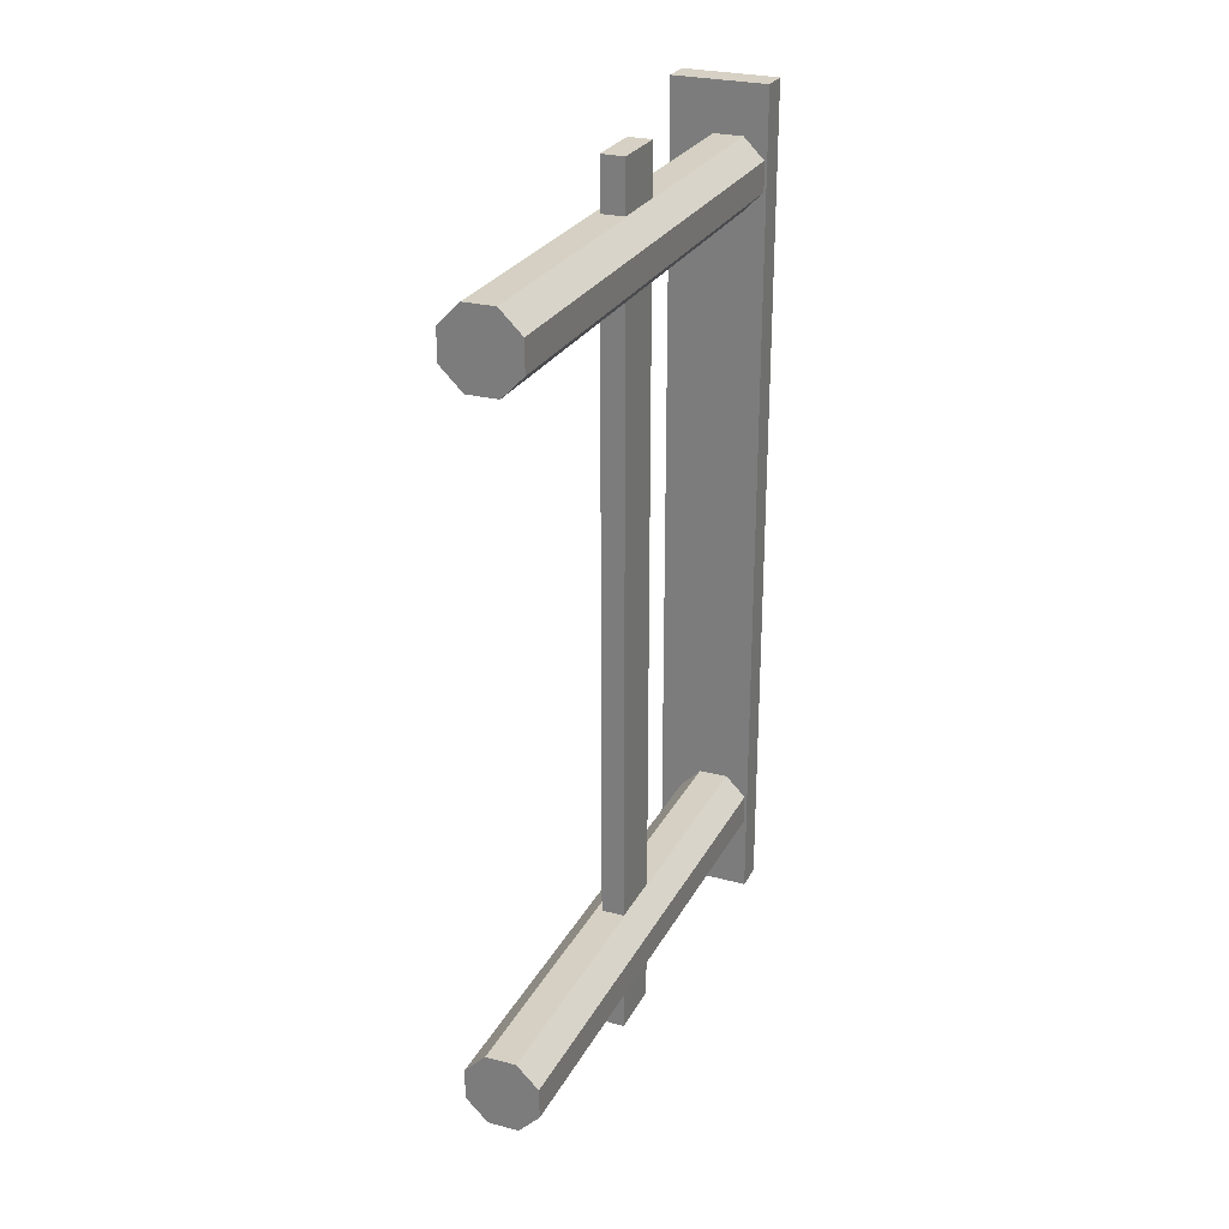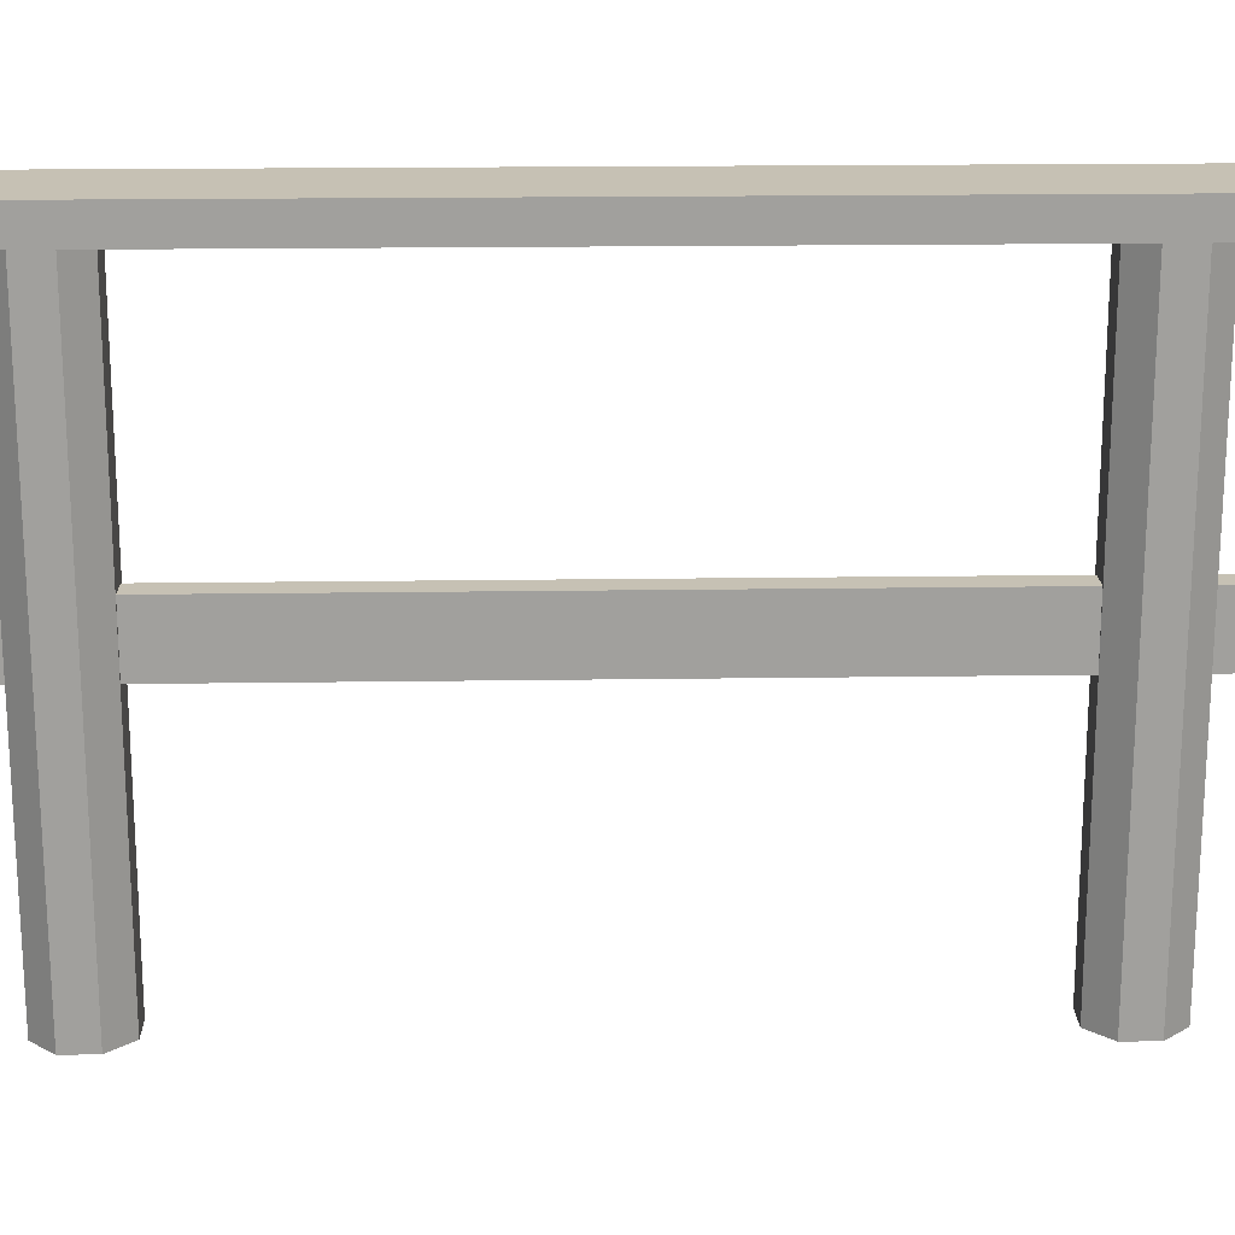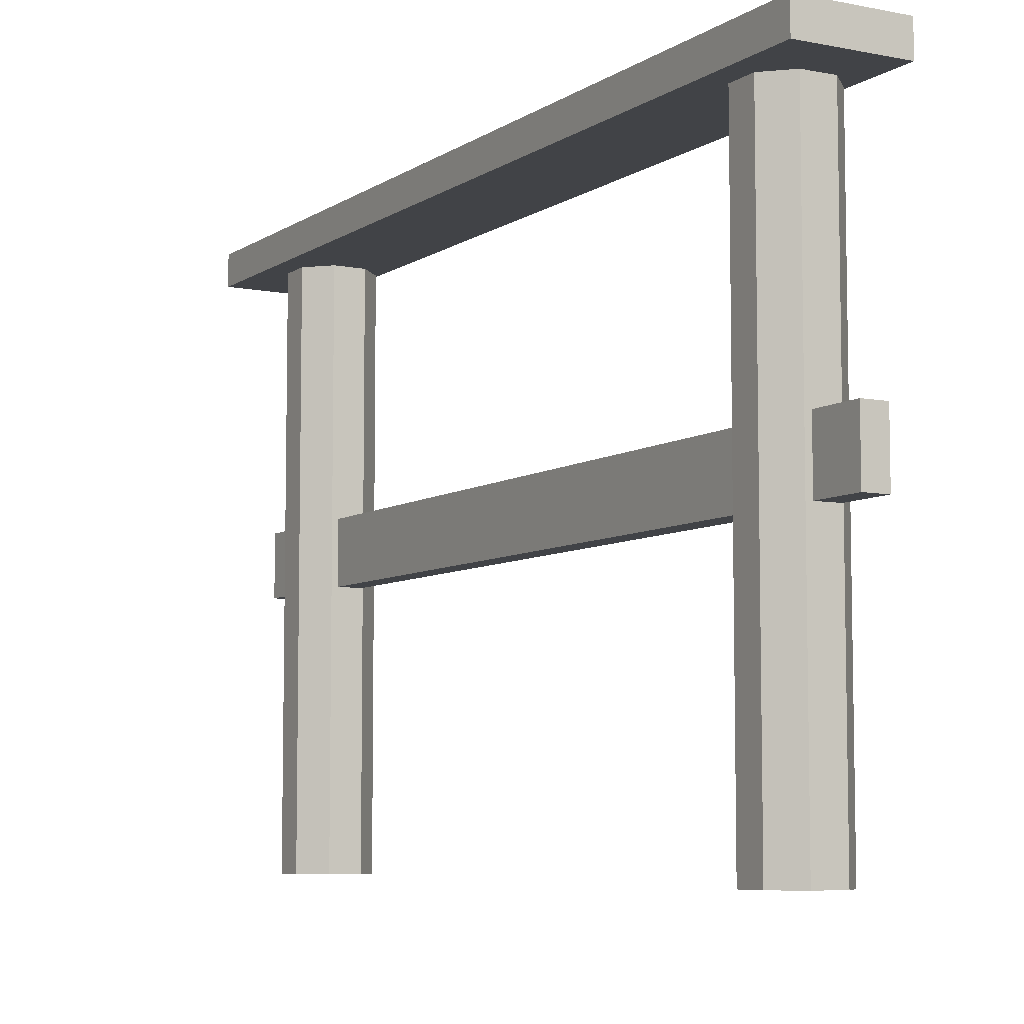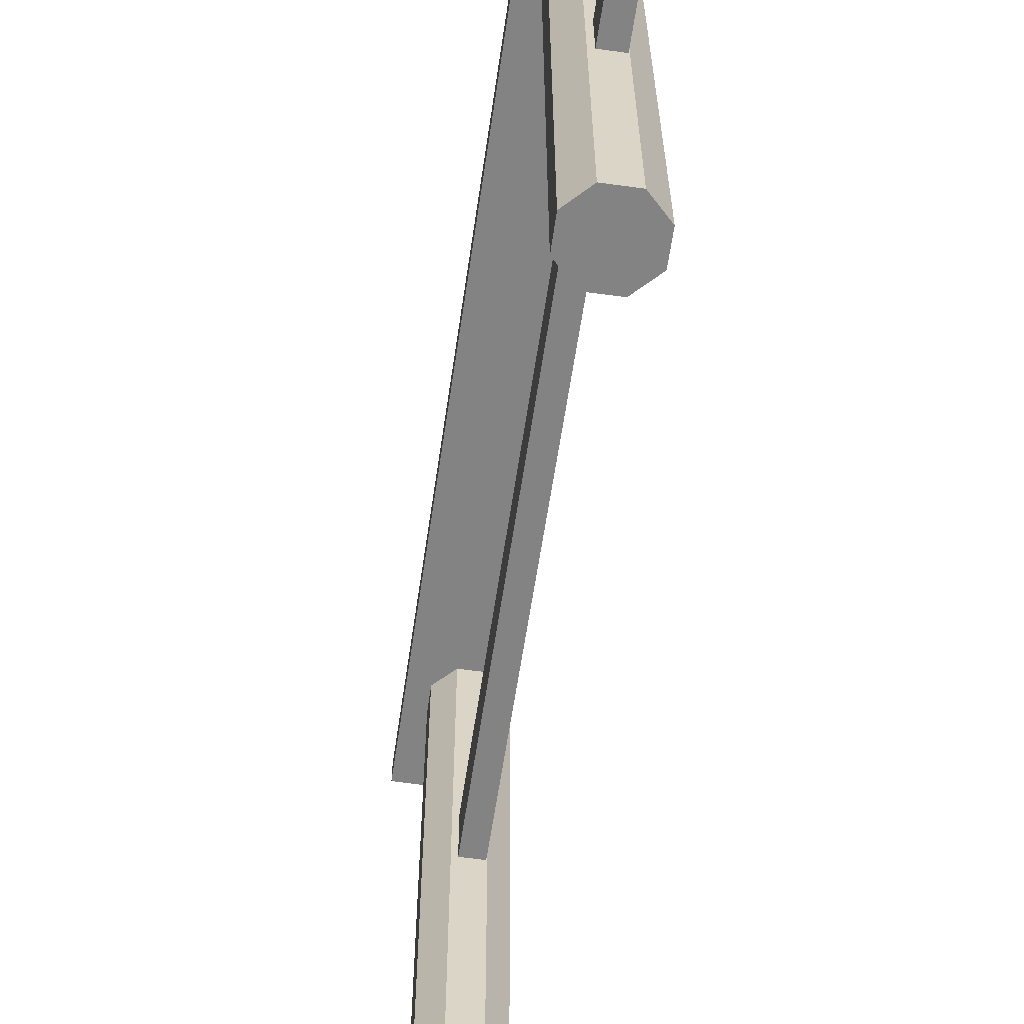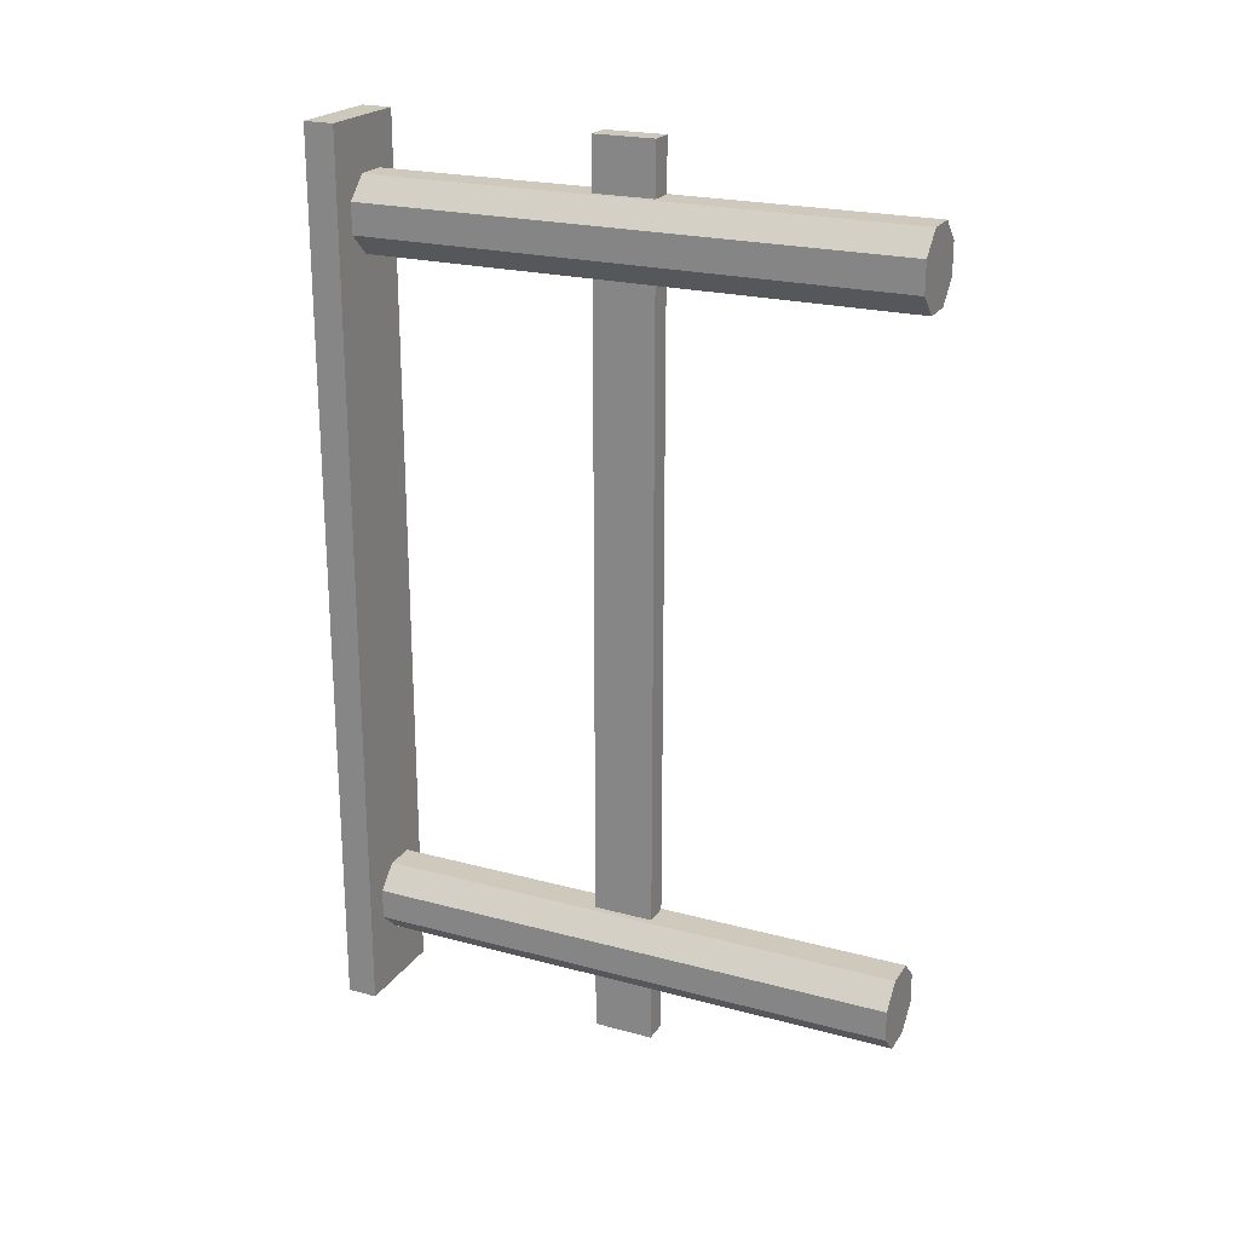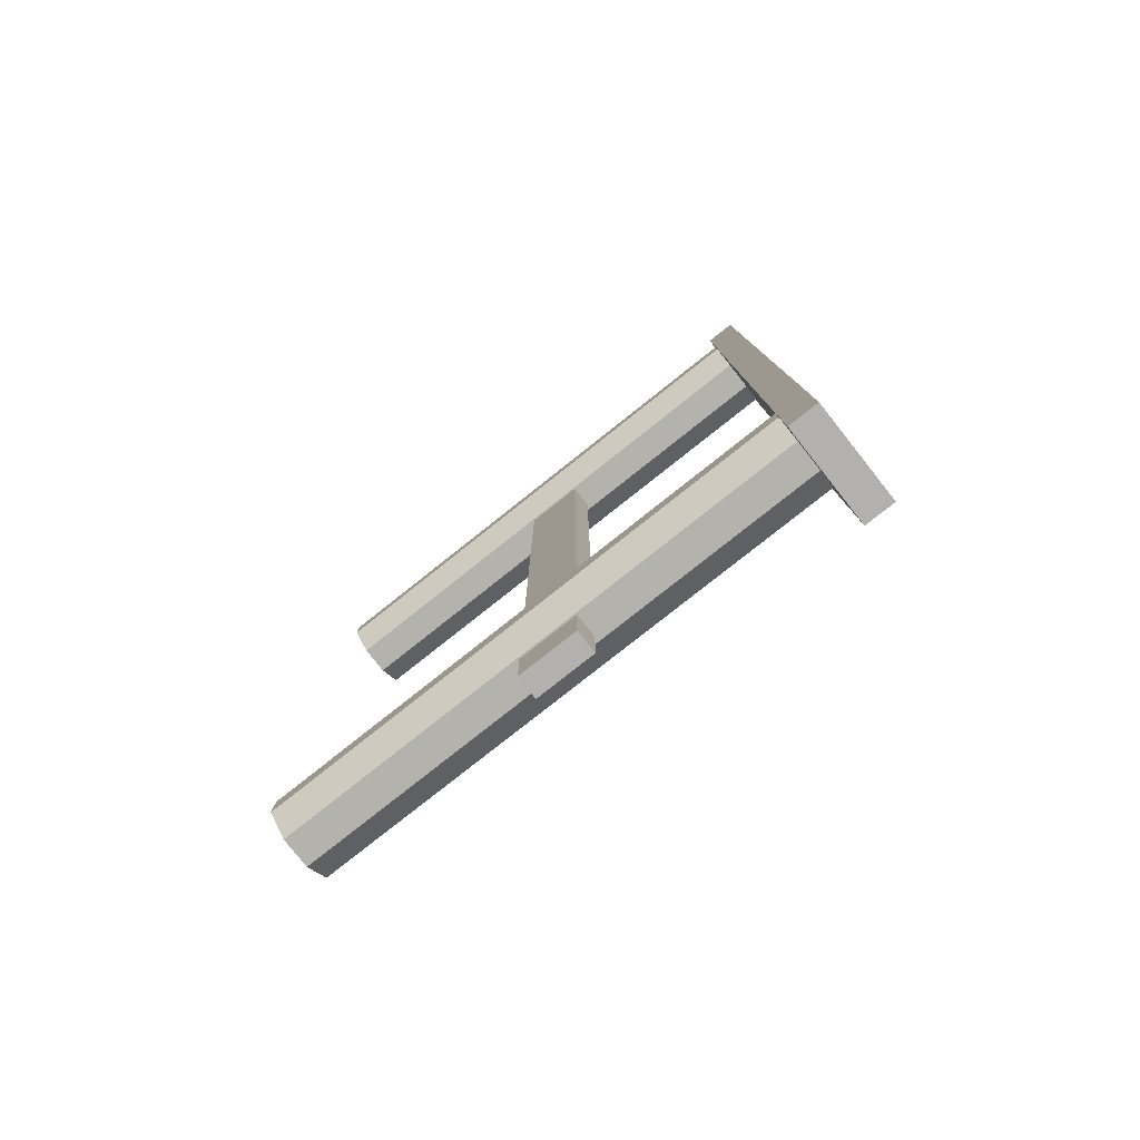
<metadata>
{"format":"obj","ext":"obj","renderer":"f3d","projection":"perspective","resolution":1024,"background":"white","views":[{"elev":26.7,"azim":22.8,"up":"+Z"},{"elev":18.6,"azim":88.4,"up":"+Y"},{"elev":-6.9,"azim":-29.8,"up":"+Y"},{"elev":-61.0,"azim":-8.4,"up":"+Y"},{"elev":22.1,"azim":-64.8,"up":"+Z"},{"elev":-79.3,"azim":128.4,"up":"+Z"}]}
</metadata>
<code>
g default
v -499 -0.5689 79.14
v -499 -0.5689 81.14
v -497.6 -0.5689 82.56
v -495.6 -0.5689 82.58
v -494.2 -0.5689 81.18
v -494.2 -0.5689 79.18
v -495.6 -0.5689 77.76
v -497.6 -0.5689 77.74
v -499 34.72 79.14
v -499 34.72 81.14
v -497.6 34.72 82.56
v -495.6 34.72 82.58
v -494.2 34.72 81.18
v -494.2 34.72 79.18
v -495.6 34.72 77.76
v -497.6 34.72 77.74
v -496.6 -0.5689 80.16
v -496.6 34.72 80.16
v -494 34.72 85.92
v -494 34.72 27.79
v -494 36.72 85.92
v -494 36.72 27.79
v -500.5 36.72 85.92
v -500.5 36.72 27.79
v -500.5 34.72 85.92
v -500.5 34.72 27.79
v -497.2 15.86 85.92
v -497.2 15.86 27.79
v -495.7 15.86 85.92
v -495.7 15.86 27.79
v -495.7 19.81 85.92
v -495.7 19.81 27.79
v -497.2 19.81 85.92
v -497.2 19.81 27.79
v -499 -0.5689 33.12
v -499 -0.5689 35.12
v -497.6 -0.5689 36.54
v -495.6 -0.5689 36.56
v -494.2 -0.5689 35.16
v -494.2 -0.5689 33.16
v -495.6 -0.5689 31.74
v -497.6 -0.5689 31.72
v -499 34.72 33.12
v -499 34.72 35.12
v -497.6 34.72 36.54
v -495.6 34.72 36.56
v -494.2 34.72 35.16
v -494.2 34.72 33.16
v -495.6 34.72 31.74
v -497.6 34.72 31.72
v -496.6 -0.5689 34.14
v -496.6 34.72 34.14
g DockRail1_3rd
f 1 2 10 9
f 2 3 11 10
f 3 4 12 11
f 4 5 13 12
f 5 6 14 13
f 6 7 15 14
f 7 8 16 15
f 8 1 9 16
f 2 1 17
f 3 2 17
f 4 3 17
f 5 4 17
f 6 5 17
f 7 6 17
f 8 7 17
f 1 8 17
f 9 10 18
f 10 11 18
f 11 12 18
f 12 13 18
f 13 14 18
f 14 15 18
f 15 16 18
f 16 9 18
f 19 20 22 21
f 21 22 24 23
f 23 24 26 25
f 25 26 20 19
f 20 26 24 22
f 25 19 21 23
f 27 28 30 29
f 29 30 32 31
f 31 32 34 33
f 33 34 28 27
f 28 34 32 30
f 33 27 29 31
f 35 36 44 43
f 36 37 45 44
f 37 38 46 45
f 38 39 47 46
f 39 40 48 47
f 40 41 49 48
f 41 42 50 49
f 42 35 43 50
f 36 35 51
f 37 36 51
f 38 37 51
f 39 38 51
f 40 39 51
f 41 40 51
f 42 41 51
f 35 42 51
f 43 44 52
f 44 45 52
f 45 46 52
f 46 47 52
f 47 48 52
f 48 49 52
f 49 50 52
f 50 43 52

</code>
